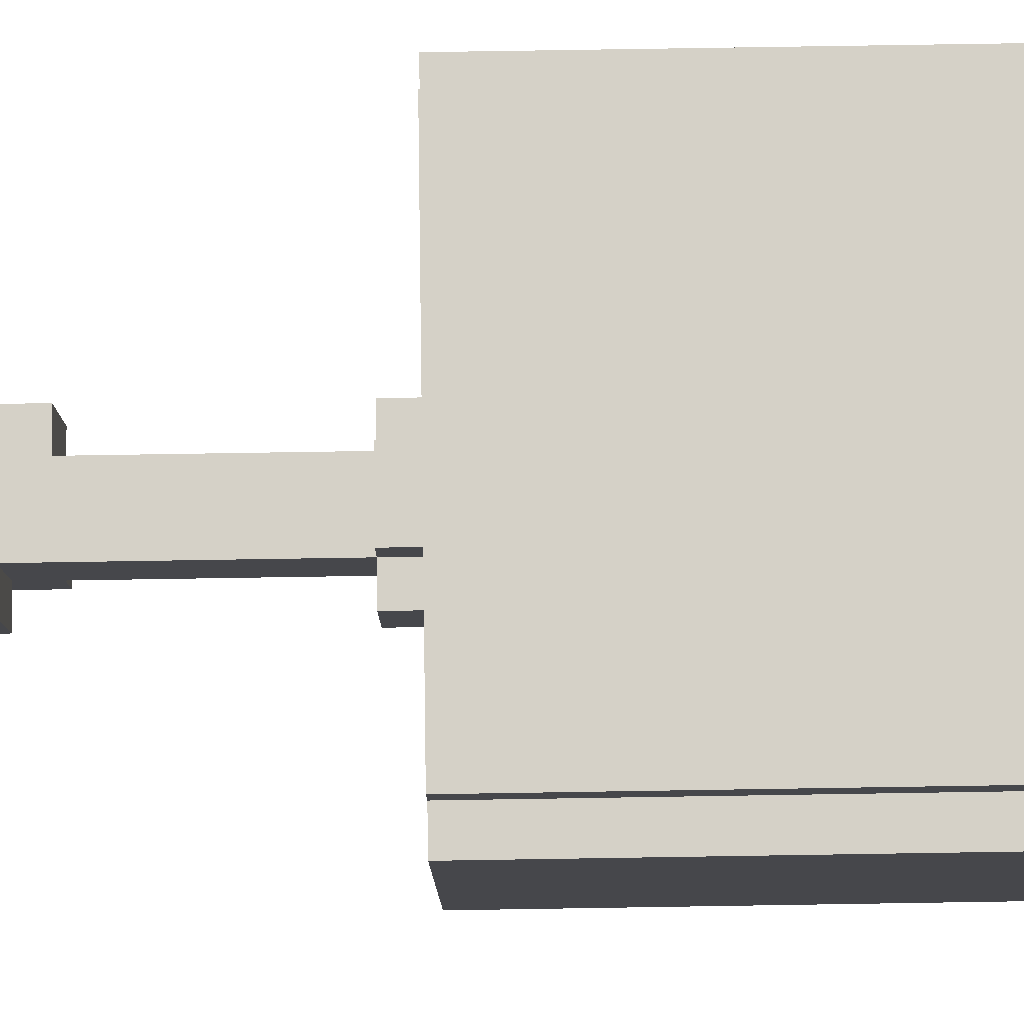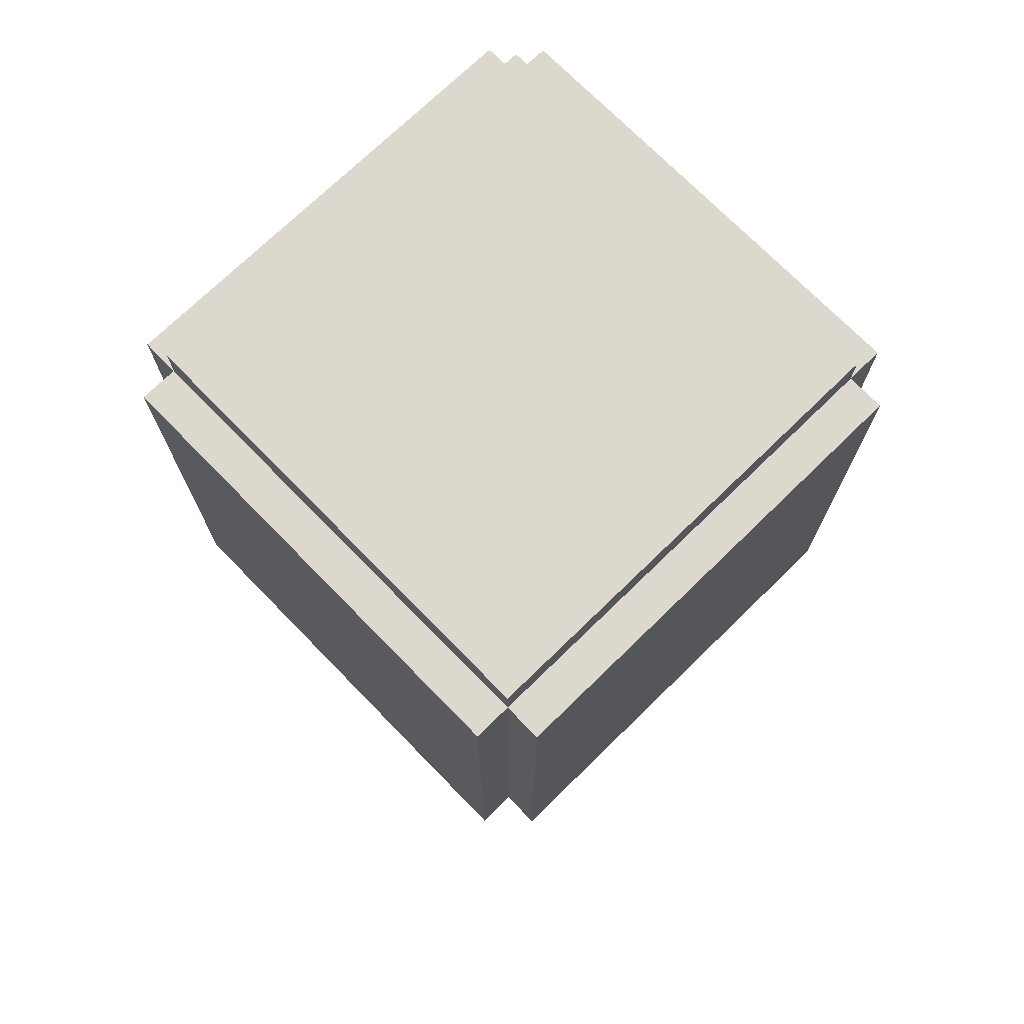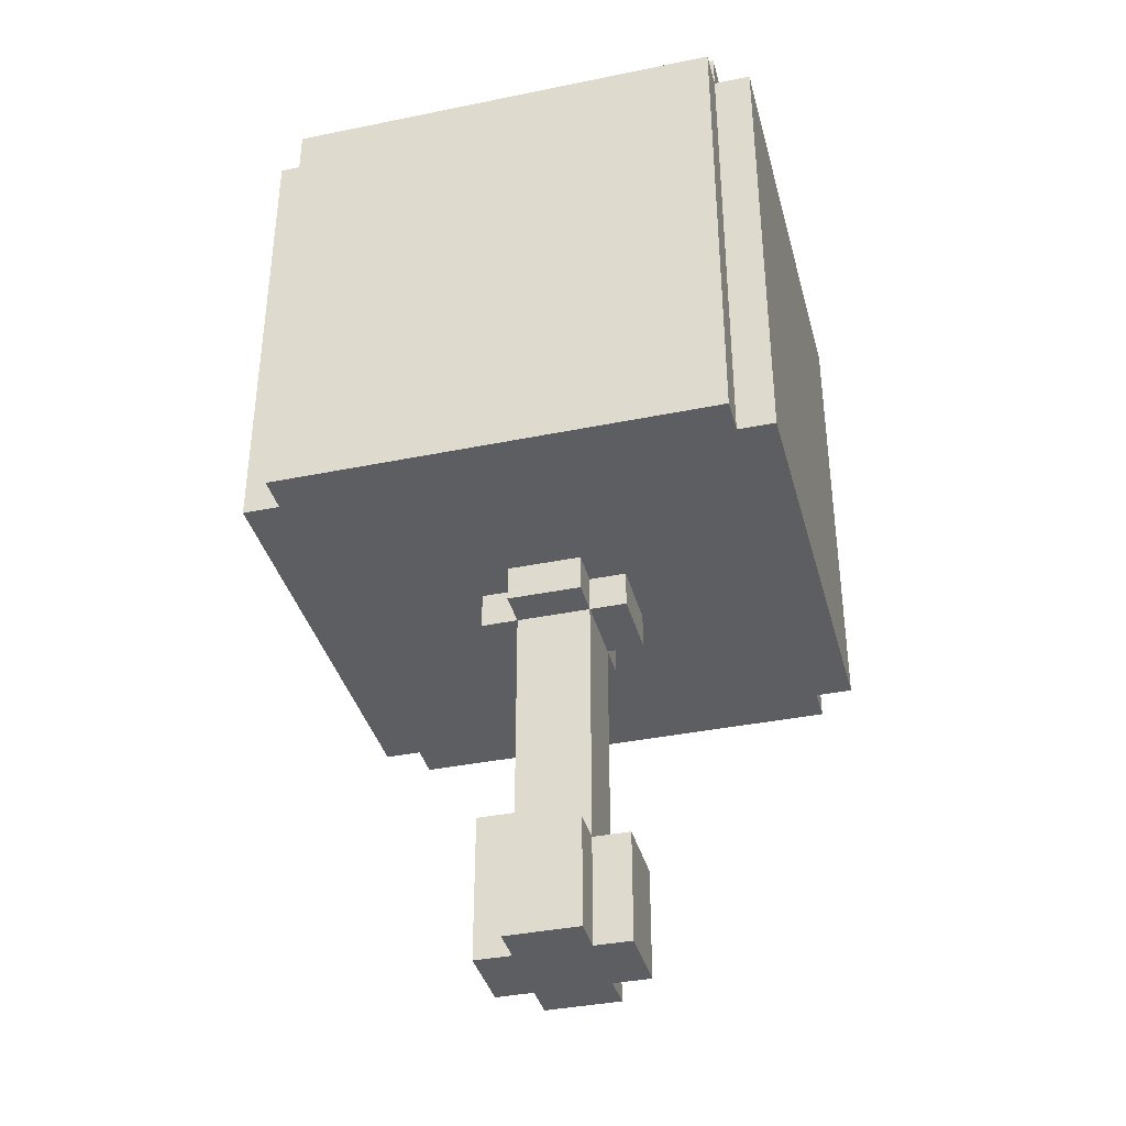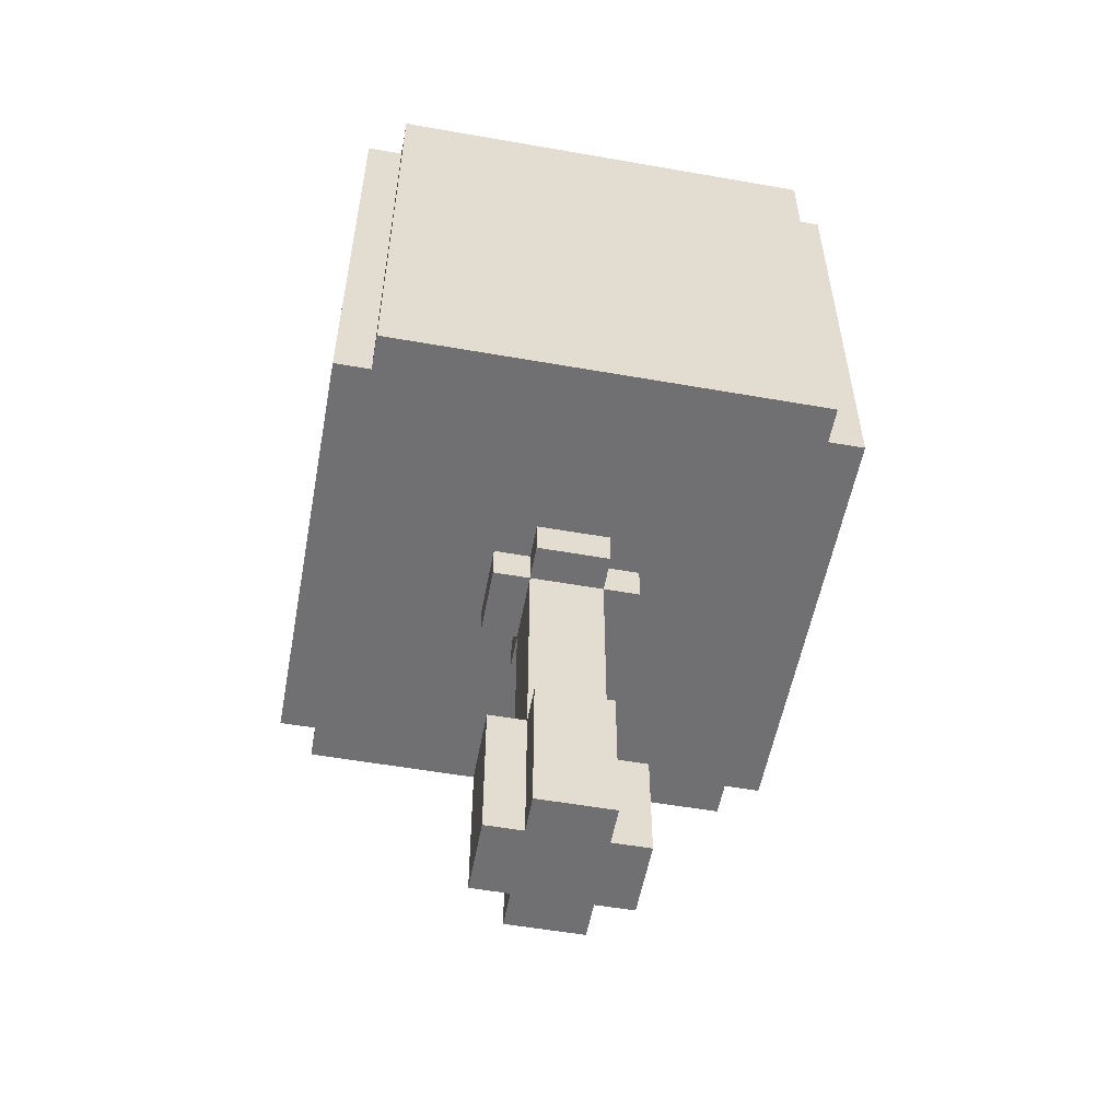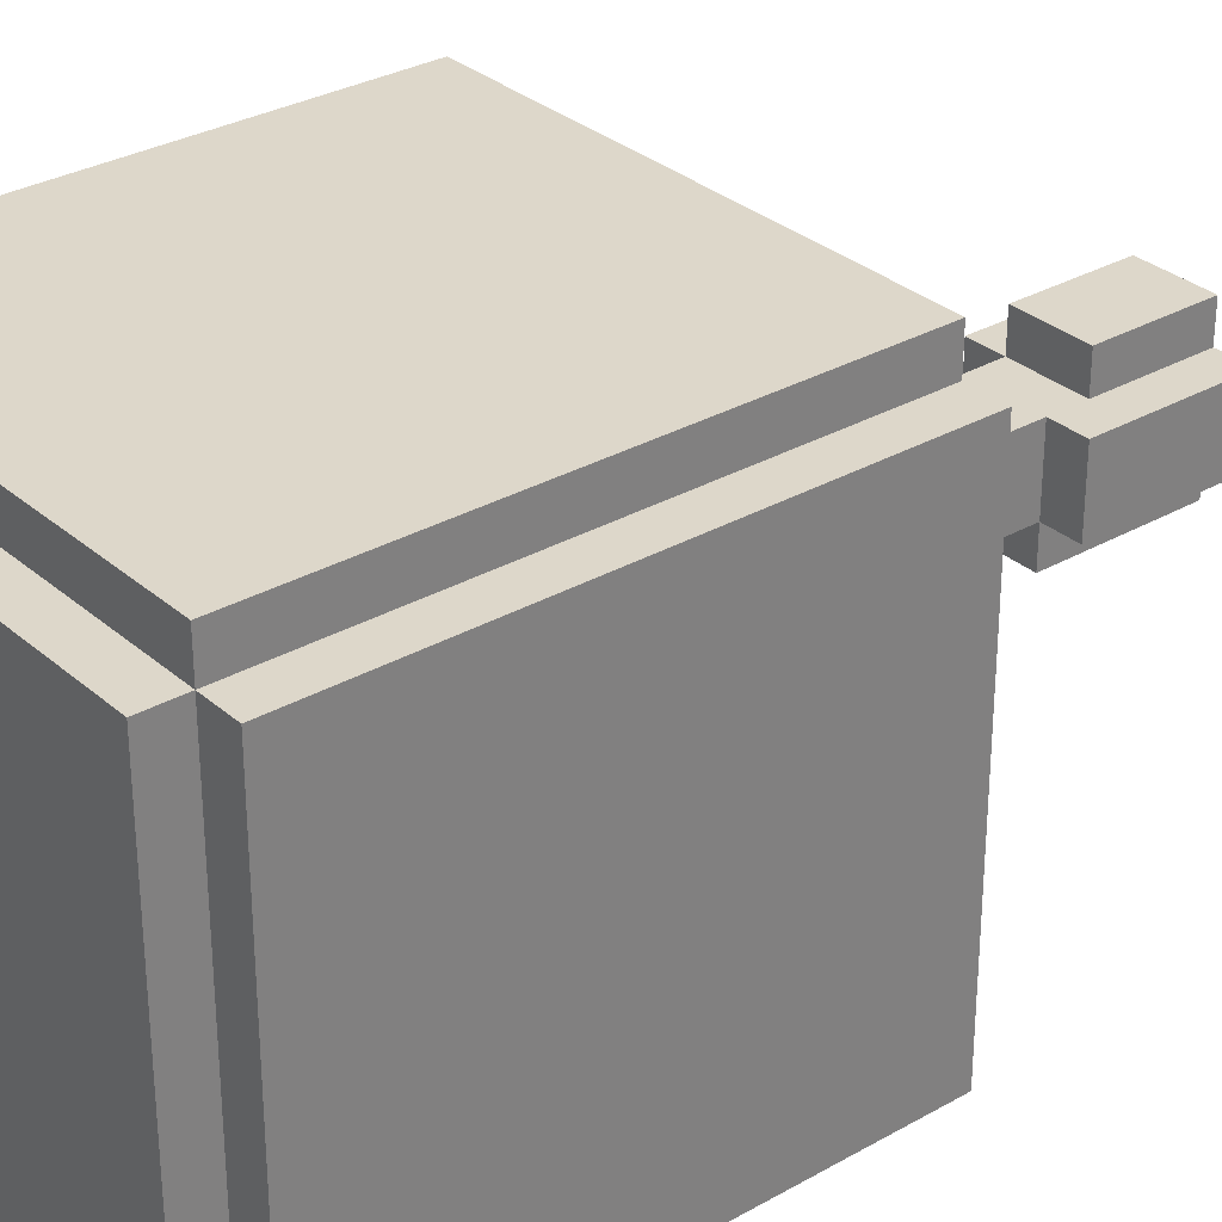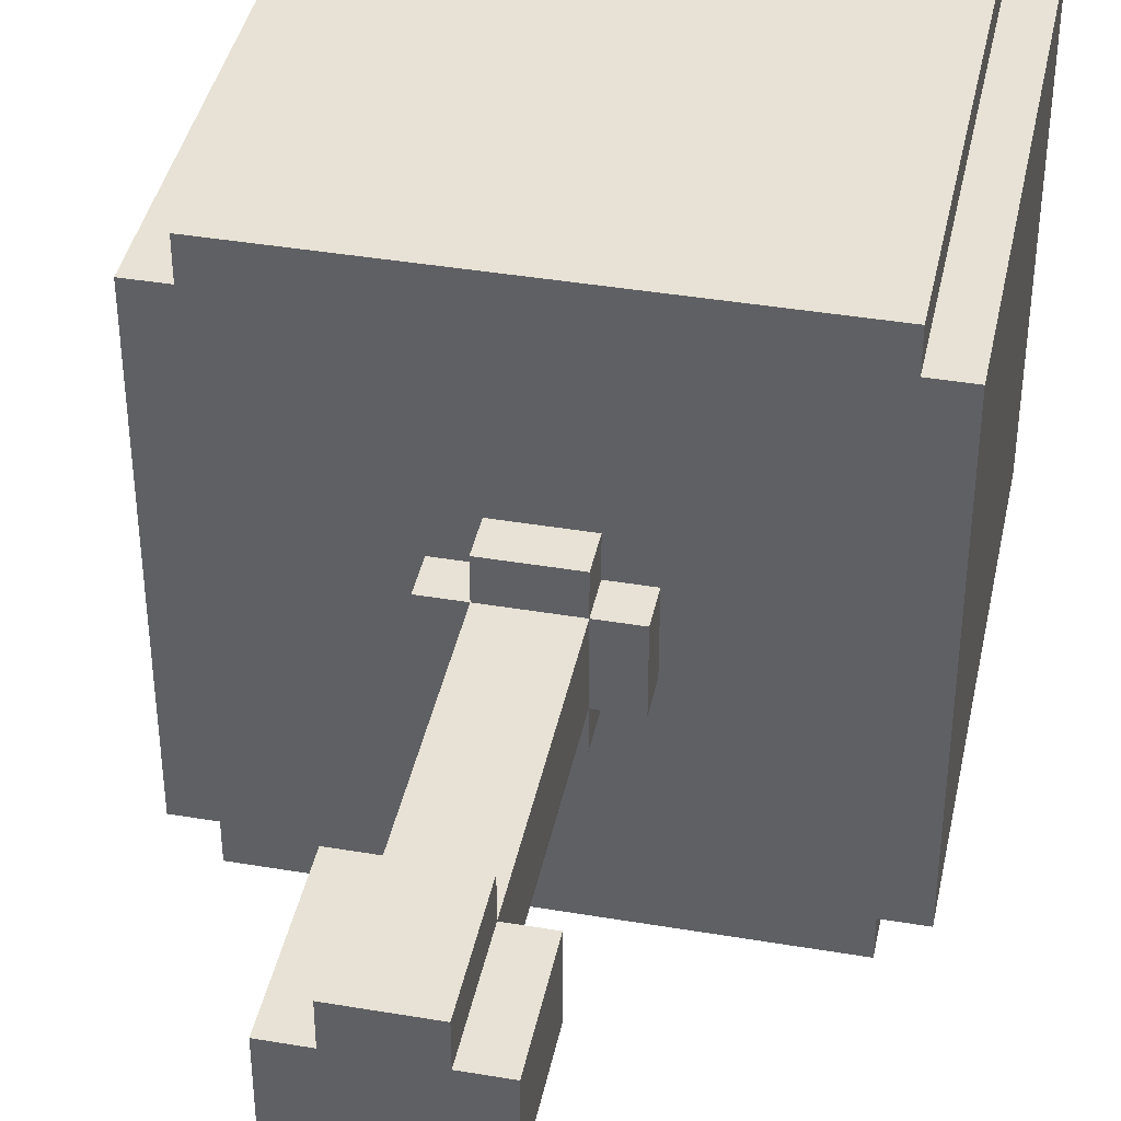
<metadata>
{"format":"obj","ext":"obj","renderer":"f3d","projection":"perspective","resolution":1024,"background":"white","views":[{"elev":79.2,"azim":89.1,"up":"+Z"},{"elev":72.6,"azim":-44.3,"up":"+Y"},{"elev":-37.8,"azim":14.6,"up":"+Y"},{"elev":-55.0,"azim":-100.5,"up":"+Y"},{"elev":30.9,"azim":-129.2,"up":"+Z"},{"elev":40.3,"azim":11.7,"up":"+Z"}]}
</metadata>
<code>
o
v -0.7 1.1 0.6
v -0.7 1.1 -0.6
v -0.7 2.4 0.6
v -0.7 2.4 -0.6
v -0.6 1.1 0.7
v -0.6 1.1 0.6
v -0.6 1.1 -0.6
v -0.6 1.1 -0.7
v -0.6 2.4 0.7
v -0.6 2.4 0.6
v -0.6 2.4 -0.6
v -0.6 2.4 -0.7
v -0.6 2.5 0.6
v -0.6 2.5 -0.6
v -0.2 0 0.1
v -0.2 0 -0.1
v -0.2 0.4 0.1
v -0.2 0.4 -0.1
v -0.2 1 0.1
v -0.2 1 -0.1
v -0.2 1.1 0.1
v -0.2 1.1 -0.1
v -0.1 0 0.2
v -0.1 0 0.1
v -0.1 0 -0.1
v -0.1 0 -0.2
v -0.1 0.3 0.2
v -0.1 0.3 0.1
v -0.1 0.4 0.1
v -0.1 0.4 -0.1
v -0.1 0.4 -0.2
v -0.1 1 0.2
v -0.1 1 0.1
v -0.1 1 -0.1
v -0.1 1 -0.2
v -0.1 1.1 0.2
v -0.1 1.1 0.1
v -0.1 1.1 -0.1
v -0.1 1.1 -0.2
v 0.1 0 0.2
v 0.1 0 0.1
v 0.1 0 -0.1
v 0.1 0 -0.2
v 0.1 0.3 0.2
v 0.1 0.3 0.1
v 0.1 0.3 -0.1
v 0.1 0.4 -0.1
v 0.1 0.4 -0.2
v 0.1 1 0.2
v 0.1 1 0.1
v 0.1 1 -0.1
v 0.1 1 -0.2
v 0.1 1.1 0.2
v 0.1 1.1 0.1
v 0.1 1.1 -0.1
v 0.1 1.1 -0.2
v 0.2 0 0.1
v 0.2 0 -0.1
v 0.2 0.3 0.1
v 0.2 0.3 -0.1
v 0.2 1 0.1
v 0.2 1 -0.1
v 0.2 1.1 0.1
v 0.2 1.1 -0.1
v 0.6 1.1 0.7
v 0.6 1.1 0.6
v 0.6 1.1 -0.6
v 0.6 1.1 -0.7
v 0.6 2.4 0.7
v 0.6 2.4 0.6
v 0.6 2.4 -0.6
v 0.6 2.4 -0.7
v 0.6 2.5 0.6
v 0.6 2.5 -0.6
v 0.7 1.1 0.6
v 0.7 1.1 -0.6
v 0.7 2.4 0.6
v 0.7 2.4 -0.6
v -0.6 1.1 0.7
v -0.6 2.4 0.7
v 0.6 1.1 0.7
v 0.6 2.4 0.7
v -0.7 1.1 0.6
v -0.7 2.4 0.6
v -0.6 1.1 0.6
v -0.6 2.4 0.6
v -0.6 2.5 0.6
v 0.6 1.1 0.6
v 0.6 2.4 0.6
v 0.6 2.5 0.6
v 0.7 1.1 0.6
v 0.7 2.4 0.6
v -0.1 0 0.2
v -0.1 0.3 0.2
v -0.1 1 0.2
v -0.1 1.1 0.2
v 0.1 0 0.2
v 0.1 0.3 0.2
v 0.1 1 0.2
v 0.1 1.1 0.2
v -0.2 0 0.1
v -0.2 0.4 0.1
v -0.2 1 0.1
v -0.2 1.1 0.1
v -0.1 0 0.1
v -0.1 0.3 0.1
v -0.1 0.4 0.1
v -0.1 1 0.1
v -0.1 1.1 0.1
v 0.1 0 0.1
v 0.1 0.3 0.1
v 0.1 1 0.1
v 0.1 1.1 0.1
v 0.2 0 0.1
v 0.2 0.3 0.1
v 0.2 1 0.1
v 0.2 1.1 0.1
v -0.2 0 -0.1
v -0.2 0.4 -0.1
v -0.2 1 -0.1
v -0.2 1.1 -0.1
v -0.1 0 -0.1
v -0.1 0.4 -0.1
v -0.1 1 -0.1
v -0.1 1.1 -0.1
v 0.1 0 -0.1
v 0.1 0.3 -0.1
v 0.1 0.4 -0.1
v 0.1 1 -0.1
v 0.1 1.1 -0.1
v 0.2 0 -0.1
v 0.2 0.3 -0.1
v 0.2 1 -0.1
v 0.2 1.1 -0.1
v -0.1 0 -0.2
v -0.1 0.4 -0.2
v -0.1 1 -0.2
v -0.1 1.1 -0.2
v 0.1 0 -0.2
v 0.1 0.4 -0.2
v 0.1 1 -0.2
v 0.1 1.1 -0.2
v -0.7 1.1 -0.6
v -0.7 2.4 -0.6
v -0.6 1.1 -0.6
v -0.6 2.4 -0.6
v -0.6 2.5 -0.6
v 0.6 1.1 -0.6
v 0.6 2.4 -0.6
v 0.6 2.5 -0.6
v 0.7 1.1 -0.6
v 0.7 2.4 -0.6
v -0.6 1.1 -0.7
v -0.6 2.4 -0.7
v 0.6 1.1 -0.7
v 0.6 2.4 -0.7
v -0.1 0 0.2
v 0.1 0 0.2
v -0.2 0 0.1
v -0.1 0 0.1
v 0.1 0 0.1
v 0.2 0 0.1
v -0.2 0 -0.1
v -0.1 0 -0.1
v 0.1 0 -0.1
v 0.2 0 -0.1
v -0.1 0 -0.2
v 0.1 0 -0.2
v -0.1 1 0.2
v 0.1 1 0.2
v -0.2 1 0.1
v -0.1 1 0.1
v 0.1 1 0.1
v 0.2 1 0.1
v -0.2 1 -0.1
v -0.1 1 -0.1
v 0.1 1 -0.1
v 0.2 1 -0.1
v -0.1 1 -0.2
v 0.1 1 -0.2
v -0.6 1.1 0.7
v 0.6 1.1 0.7
v -0.7 1.1 0.6
v -0.6 1.1 0.6
v 0.6 1.1 0.6
v 0.7 1.1 0.6
v -0.1 1.1 0.2
v 0.1 1.1 0.2
v -0.2 1.1 0.1
v -0.1 1.1 0.1
v 0.1 1.1 0.1
v 0.2 1.1 0.1
v -0.2 1.1 -0.1
v -0.1 1.1 -0.1
v 0.1 1.1 -0.1
v 0.2 1.1 -0.1
v -0.1 1.1 -0.2
v 0.1 1.1 -0.2
v -0.7 1.1 -0.6
v -0.6 1.1 -0.6
v 0.6 1.1 -0.6
v 0.7 1.1 -0.6
v -0.6 1.1 -0.7
v 0.6 1.1 -0.7
v -0.1 0.3 0.2
v 0.1 0.3 0.2
v -0.1 0.3 0.1
v 0.1 0.3 0.1
v 0.2 0.3 0.1
v 0.1 0.3 -0.1
v 0.2 0.3 -0.1
v -0.2 0.4 0.1
v -0.1 0.4 0.1
v -0.2 0.4 -0.1
v -0.1 0.4 -0.1
v 0.1 0.4 -0.1
v -0.1 0.4 -0.2
v 0.1 0.4 -0.2
v -0.6 2.4 0.7
v 0.6 2.4 0.7
v -0.7 2.4 0.6
v -0.6 2.4 0.6
v 0.6 2.4 0.6
v 0.7 2.4 0.6
v -0.7 2.4 -0.6
v -0.6 2.4 -0.6
v 0.6 2.4 -0.6
v 0.7 2.4 -0.6
v -0.6 2.4 -0.7
v 0.6 2.4 -0.7
v -0.6 2.5 0.6
v 0.6 2.5 0.6
v -0.6 2.5 -0.6
v 0.6 2.5 -0.6
f 3 2 1
f 4 2 3
f 9 6 5
f 10 6 9
f 11 8 7
f 12 8 11
f 13 11 10
f 14 11 13
f 17 16 15
f 18 16 17
f 21 20 19
f 22 20 21
f 27 24 23
f 28 24 27
f 30 26 25
f 31 26 30
f 33 30 29
f 34 30 33
f 36 33 32
f 37 33 36
f 38 35 34
f 39 35 38
f 40 41 44
f 44 41 45
f 42 43 46
f 45 46 47
f 46 43 47
f 47 43 48
f 45 47 50
f 50 47 51
f 49 50 53
f 53 50 54
f 51 52 55
f 55 52 56
f 57 58 59
f 59 58 60
f 61 62 63
f 63 62 64
f 65 66 69
f 69 66 70
f 67 68 71
f 71 68 72
f 70 71 73
f 73 71 74
f 75 76 77
f 77 76 78
f 81 80 79
f 82 80 81
f 85 84 83
f 86 84 85
f 89 87 86
f 90 87 89
f 91 89 88
f 92 89 91
f 97 94 93
f 98 94 97
f 99 96 95
f 100 96 99
f 105 102 101
f 106 102 105
f 107 102 106
f 108 104 103
f 109 104 108
f 111 107 106
f 111 108 107
f 112 108 111
f 114 111 110
f 115 111 114
f 116 113 112
f 117 113 116
f 118 119 122
f 122 119 123
f 120 121 124
f 124 121 125
f 123 124 128
f 128 124 129
f 126 127 131
f 131 127 132
f 129 130 133
f 133 130 134
f 135 136 139
f 139 136 140
f 137 138 141
f 141 138 142
f 143 144 145
f 145 144 146
f 146 147 149
f 149 147 150
f 148 149 151
f 151 149 152
f 153 154 155
f 155 154 156
f 160 158 157
f 161 158 160
f 163 160 159
f 163 162 161
f 163 161 160
f 164 162 163
f 165 162 164
f 166 162 165
f 167 165 164
f 168 165 167
f 172 170 169
f 173 170 172
f 175 172 171
f 176 172 175
f 177 174 173
f 178 174 177
f 179 177 176
f 180 177 179
f 184 182 181
f 185 182 184
f 187 184 183
f 187 186 185
f 187 185 184
f 188 186 187
f 189 187 183
f 190 187 189
f 191 186 188
f 192 186 191
f 193 189 183
f 196 186 192
f 197 194 193
f 198 196 195
f 199 197 193
f 199 198 197
f 199 193 183
f 200 198 199
f 201 196 198
f 201 198 200
f 201 186 196
f 202 186 201
f 203 201 200
f 204 201 203
f 205 206 207
f 207 206 208
f 208 209 210
f 210 209 211
f 212 213 214
f 214 213 215
f 215 216 217
f 217 216 218
f 219 220 222
f 222 220 223
f 221 222 225
f 225 222 226
f 223 224 227
f 227 224 228
f 226 227 229
f 229 227 230
f 231 232 233
f 233 232 234

</code>
